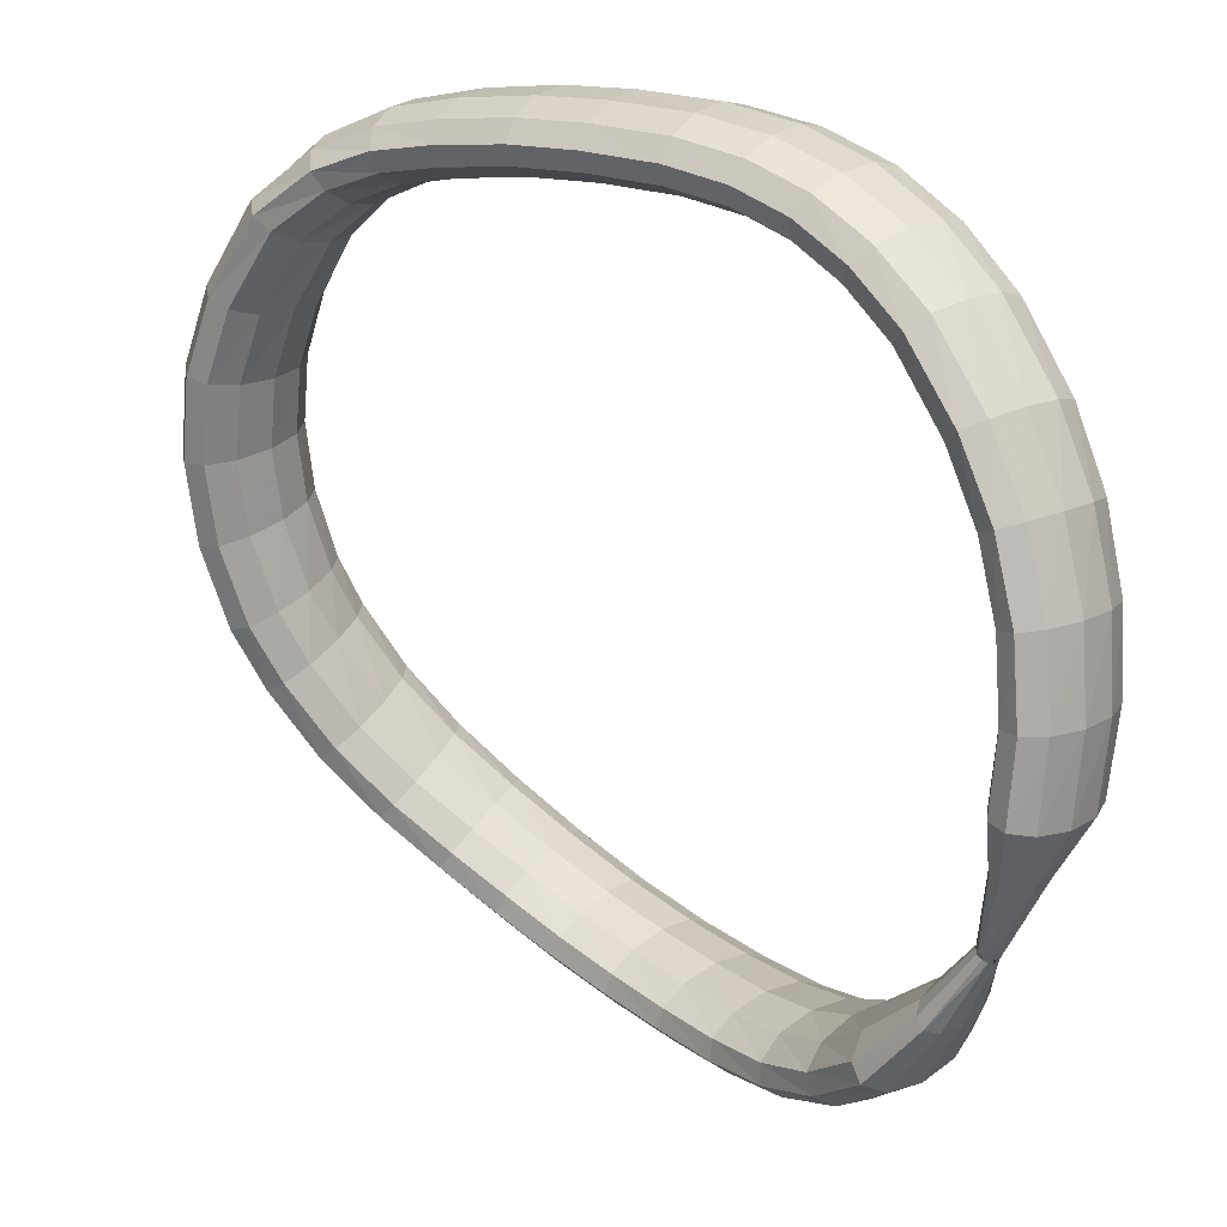
<metadata>
{"format":"obj","ext":"obj","renderer":"f3d","projection":"perspective","resolution":1024,"background":"white","views":[{"elev":-67.1,"azim":176.8,"up":"+Y"}]}
</metadata>
<code>
g tube1
v 92.86 115.1 144.6
v 93.01 114.7 144.5
v 92.92 114.2 144.6
v 92.64 113.9 144.7
v 92.24 113.9 144.8
v 91.85 114 144.8
v 91.6 114.3 144.9
v 91.56 114.8 144.9
v 91.76 115.1 144.8
v 92.12 115.3 144.7
v 92.53 115.3 144.6
v 92.86 115.1 144.6
v 92.17 115.2 139.1
v 92.95 113.8 139
v 93.11 112.5 139
v 92.61 111.8 139.2
v 91.6 111.9 139.4
v 90.4 112.8 139.6
v 89.39 114.1 139.8
v 88.9 115.5 139.8
v 89.08 116.6 139.7
v 89.87 116.9 139.5
v 91.02 116.4 139.3
v 92.17 115.2 139.1
v 92.11 115.7 135.1
v 93.46 113.3 135
v 93.76 111.2 134.9
v 92.92 110 135
v 91.2 110.1 135.2
v 89.15 111.5 135.4
v 87.42 113.7 135.6
v 86.56 116.1 135.7
v 86.84 117.8 135.7
v 88.18 118.3 135.6
v 90.15 117.5 135.4
v 92.11 115.7 135.1
v 91.91 115.9 130
v 93.31 113.6 129.8
v 93.65 111.5 129.6
v 92.83 110.3 129.5
v 91.1 110.4 129.4
v 89.01 111.8 129.5
v 87.23 114 129.7
v 86.32 116.3 129.9
v 86.57 118 130.1
v 87.91 118.5 130.2
v 89.9 117.8 130.2
v 91.91 115.9 130
v 92.36 116.8 125.1
v 93.83 114.5 124.8
v 94.24 112.4 124.4
v 93.47 111.3 124
v 91.76 111.4 123.7
v 89.65 112.7 123.7
v 87.82 114.8 123.9
v 86.84 117.1 124.2
v 87.03 118.8 124.6
v 88.32 119.3 125
v 90.31 118.6 125.1
v 92.36 116.8 125.1
v 93.46 118.2 120.5
v 95.01 116 120.2
v 95.53 114 119.6
v 94.86 112.9 118.9
v 93.2 113 118.4
v 91.09 114.3 118.2
v 89.2 116.4 118.4
v 88.12 118.6 118.9
v 88.2 120.2 119.5
v 89.41 120.7 120.1
v 91.38 120 120.5
v 93.46 118.2 120.5
v 95.13 120.2 116.6
v 96.8 118.1 116.2
v 97.48 116.2 115.4
v 96.97 115.2 114.5
v 95.41 115.4 113.7
v 93.31 116.7 113.4
v 91.33 118.7 113.5
v 90.1 120.7 114.2
v 90.01 122.2 115.1
v 91.09 122.7 115.9
v 93 121.9 116.5
v 95.13 120.2 116.6
v 97.7 123.3 112.6
v 99.46 121.3 112.2
v 100.3 119.5 111.3
v 99.95 118.7 110.2
v 98.51 118.9 109.3
v 96.45 120.2 108.8
v 94.42 122.2 108.9
v 93.07 124.1 109.6
v 92.81 125.5 110.6
v 93.75 125.8 111.7
v 95.57 125 112.4
v 97.7 123.3 112.6
v 100.2 126 110.2
v 102 124 109.9
v 102.9 122.4 109
v 102.8 121.6 107.7
v 101.5 122 106.6
v 99.6 123.4 105.9
v 97.6 125.4 105.9
v 96.16 127.3 106.5
v 95.75 128.6 107.6
v 96.48 128.8 108.9
v 98.14 127.8 109.8
v 100.2 126 110.2
v 103 128.9 108.6
v 104.8 126.8 108.3
v 105.8 125.2 107.4
v 105.8 124.5 106.1
v 104.8 125.1 104.8
v 103.1 126.7 104
v 101.2 128.7 103.8
v 99.71 130.7 104.4
v 99.16 131.8 105.6
v 99.69 131.9 106.9
v 101.1 130.8 108.1
v 103 128.9 108.6
v 106.3 131.6 107.6
v 107.9 129.4 107.4
v 109 127.8 106.5
v 109.1 127.2 105.2
v 108.3 128 103.8
v 106.8 129.8 102.9
v 105.1 132 102.7
v 103.7 134 103.3
v 103.1 135.1 104.5
v 103.5 135 105.9
v 104.6 133.6 107.1
v 106.3 131.6 107.6
v 110 134 107.4
v 111.5 131.8 107.2
v 112.6 130.2 106.2
v 112.9 129.8 104.9
v 112.3 130.7 103.5
v 111 132.6 102.6
v 109.4 134.9 102.4
v 108 136.9 103
v 107.3 138 104.2
v 107.5 137.7 105.6
v 108.5 136.2 106.8
v 110 134 107.4
v 114.5 137.1 107.7
v 116 134.8 107.4
v 117.1 133.2 106.5
v 117.4 132.9 105.1
v 116.9 133.8 103.8
v 115.7 135.8 102.9
v 114.2 138.2 102.7
v 112.9 140.2 103.3
v 112.1 141.2 104.5
v 112.2 140.9 106
v 113.1 139.3 107.1
v 114.5 137.1 107.7
v 118.4 139.4 108.2
v 119.9 137.1 108
v 121.1 135.6 107
v 121.6 135.4 105.6
v 121.1 136.4 104.3
v 120 138.4 103.5
v 118.5 140.8 103.3
v 117.1 142.8 103.9
v 116.2 143.7 105.1
v 116.2 143.3 106.5
v 117 141.7 107.7
v 118.4 139.4 108.2
v 122.7 142.4 109.3
v 124.3 140.1 109
v 125.5 138.7 108.1
v 126 138.5 106.7
v 125.7 139.6 105.4
v 124.6 141.6 104.6
v 123.1 144 104.5
v 121.7 146 105.1
v 120.7 146.8 106.3
v 120.6 146.4 107.7
v 121.4 144.7 108.8
v 122.7 142.4 109.3
v 126.3 144.4 110.5
v 127.7 142.1 110.1
v 129 140.7 109.1
v 129.6 140.6 107.8
v 129.5 141.8 106.7
v 128.6 144.1 106
v 127.3 146.6 106
v 125.9 148.5 106.7
v 125 149.3 107.9
v 124.7 148.7 109.2
v 125.2 146.9 110.2
v 126.3 144.4 110.5
v 129.5 145.7 112.4
v 130.9 143.5 111.8
v 132.3 142.2 110.8
v 133.2 142.3 109.7
v 133.3 143.8 108.8
v 132.7 146.1 108.4
v 131.4 148.7 108.7
v 130 150.5 109.5
v 128.8 151.1 110.6
v 128.3 150.3 111.7
v 128.5 148.3 112.3
v 129.5 145.7 112.4
v 132.2 146.4 115.2
v 133.9 144.3 114.6
v 135.6 143.3 113.8
v 136.7 143.6 113
v 137 145.2 112.4
v 136.3 147.6 112.3
v 134.8 150 112.7
v 133.1 151.6 113.4
v 131.6 152 114.3
v 130.9 151 115
v 131.1 148.9 115.3
v 132.2 146.4 115.2
v 134.5 147.2 120.1
v 136.4 145.2 119.7
v 138.2 144.3 119.2
v 139.5 144.8 118.6
v 139.8 146.5 118.3
v 139 148.8 118.2
v 137.4 151.1 118.5
v 135.4 152.6 118.9
v 133.8 152.8 119.5
v 133 151.7 119.9
v 133.3 149.6 120.2
v 134.5 147.2 120.1
v 135.7 147.6 124.5
v 137.6 145.7 124.5
v 139.6 144.9 124.3
v 140.9 145.4 124
v 141.2 147.1 123.8
v 140.3 149.5 123.7
v 138.6 151.7 123.8
v 136.6 153.1 123.9
v 134.8 153.2 124.1
v 134 152.1 124.3
v 134.3 150 124.5
v 135.7 147.6 124.5
v 135.8 148 129.4
v 137.8 146.2 129.6
v 139.8 145.4 129.8
v 141.1 145.9 129.8
v 141.4 147.7 129.7
v 140.5 150 129.5
v 138.8 152.2 129.3
v 136.7 153.5 129.1
v 135 153.7 128.9
v 134.1 152.5 129
v 134.5 150.4 129.1
v 135.8 148 129.4
v 135 148.3 134.3
v 137 146.4 134.8
v 138.9 145.6 135.3
v 140.2 146.2 135.6
v 140.5 147.9 135.7
v 139.6 150.2 135.4
v 137.9 152.4 134.9
v 135.9 153.8 134.4
v 134.2 153.9 133.9
v 133.4 152.7 133.8
v 133.7 150.6 133.9
v 135 148.3 134.3
v 133.3 148.3 139.2
v 135.1 146.4 140
v 136.9 145.6 140.8
v 138.1 146.2 141.3
v 138.4 147.9 141.4
v 137.7 150.2 141
v 136.1 152.4 140.3
v 134.2 153.9 139.5
v 132.6 154 138.8
v 131.8 152.8 138.5
v 132.1 150.7 138.6
v 133.3 148.3 139.2
v 131.4 148.6 142.6
v 133 146.6 143.6
v 134.6 145.7 144.7
v 135.8 146.2 145.4
v 136 147.9 145.7
v 135.4 150.3 145.3
v 134 152.6 144.4
v 132.3 154 143.3
v 130.9 154.2 142.4
v 130.1 153.1 141.9
v 130.3 151 142
v 131.4 148.6 142.6
v 128.2 148.4 146.8
v 129.7 146.3 147.8
v 131.1 145.4 149
v 132.2 145.8 150
v 132.4 147.5 150.4
v 131.8 149.9 150.1
v 130.5 152.2 149.2
v 129 153.8 148.1
v 127.7 154.1 147
v 127 153 146.3
v 127.2 150.9 146.2
v 128.2 148.4 146.8
v 124.5 147.9 150.3
v 125.9 145.8 151.3
v 127.2 144.7 152.6
v 128.1 145 153.7
v 128.2 146.6 154.3
v 127.6 149 154.2
v 126.4 151.5 153.4
v 125 153.2 152.3
v 123.9 153.6 151
v 123.3 152.6 150.1
v 123.6 150.5 149.9
v 124.5 147.9 150.3
v 120.6 146.9 153.2
v 122 144.7 154.1
v 123.3 143.6 155.3
v 124 143.8 156.5
v 124 145.3 157.4
v 123.2 147.7 157.5
v 121.9 150.1 157
v 120.6 151.9 155.9
v 119.5 152.4 154.6
v 119.1 151.5 153.5
v 119.5 149.4 153
v 120.6 146.9 153.2
v 116.7 145.2 155.5
v 118.2 143.1 156.2
v 119.5 141.9 157.4
v 120.1 142 158.7
v 119.9 143.3 159.7
v 118.9 145.6 160.1
v 117.4 147.9 159.8
v 115.9 149.7 158.8
v 114.9 150.3 157.5
v 114.7 149.5 156.3
v 115.4 147.6 155.5
v 116.7 145.2 155.5
v 112.9 142.8 157.2
v 114.6 140.7 157.7
v 115.9 139.5 158.9
v 116.4 139.5 160.3
v 115.9 140.7 161.4
v 114.6 142.7 162
v 112.8 144.9 161.8
v 111.3 146.6 160.9
v 110.3 147.3 159.5
v 110.3 146.6 158.2
v 111.3 145 157.3
v 112.9 142.8 157.2
v 109.3 139.7 158.1
v 111.2 137.8 158.6
v 112.5 136.6 159.8
v 112.8 136.5 161.2
v 112.1 137.5 162.4
v 110.5 139.3 163
v 108.5 141.3 162.8
v 106.9 142.9 161.9
v 106 143.6 160.6
v 106.2 143.1 159.2
v 107.4 141.7 158.3
v 109.3 139.7 158.1
v 105.9 136 158.3
v 107.9 134.3 158.9
v 109.2 133.1 160.1
v 109.4 132.9 161.5
v 108.5 133.7 162.7
v 106.7 135.3 163.3
v 104.5 137.1 163.1
v 102.8 138.7 162.2
v 102 139.4 160.8
v 102.4 139.1 159.4
v 103.8 137.8 158.5
v 105.9 136 158.3
v 102.9 132.1 157.9
v 105 130.5 158.6
v 106.2 129.3 159.9
v 106.3 129 161.3
v 105.1 129.6 162.4
v 103.1 131 162.9
v 100.9 132.7 162.6
v 99.16 134.1 161.6
v 98.47 134.9 160.2
v 99.04 134.8 158.9
v 100.7 133.7 158
v 102.9 132.1 157.9
v 100.4 128.1 156.8
v 102.4 126.5 157.7
v 103.5 125.2 159
v 103.4 124.7 160.3
v 102 125.2 161.3
v 99.89 126.4 161.6
v 97.65 128.1 161.2
v 96.02 129.6 160.1
v 95.5 130.5 158.7
v 96.27 130.5 157.4
v 98.09 129.6 156.8
v 100.4 128.1 156.8
v 98.29 124.4 154.9
v 100.2 122.7 155.8
v 101.1 121.2 157.1
v 100.7 120.5 158.3
v 99.17 120.8 159.1
v 97 122 159.2
v 94.85 123.8 158.6
v 93.41 125.4 157.4
v 93.14 126.6 156.1
v 94.12 126.7 155.1
v 96.04 126 154.6
v 98.29 124.4 154.9
v 96.59 121.2 151.9
v 98.27 119.2 152.8
v 98.94 117.5 153.9
v 98.37 116.7 155
v 96.75 116.9 155.5
v 94.59 118.1 155.5
v 92.58 120 154.9
v 91.36 121.9 153.8
v 91.3 123.2 152.7
v 92.44 123.6 151.9
v 94.41 122.8 151.6
v 96.59 121.2 151.9
v 94.52 117.9 148.6
v 95.46 116.6 149.1
v 95.78 115.5 149.7
v 95.37 115 150.2
v 94.36 115.1 150.4
v 93.08 115.8 150.3
v 91.93 117 150
v 91.28 118.2 149.4
v 91.33 119.1 148.8
v 92.07 119.4 148.5
v 93.26 118.9 148.4
v 94.52 117.9 148.6
v 92.81 115 144.4
v 93 114.6 144.5
v 92.96 114.3 144.7
v 92.7 114 144.9
v 92.31 113.9 145.1
v 91.91 114.1 145.1
v 91.63 114.4 145
v 91.55 114.7 144.8
v 91.71 115.1 144.6
v 92.04 115.3 144.4
v 92.46 115.2 144.3
v 92.81 115 144.4
f 1 2 14
f 14 13 1
f 2 3 15
f 15 14 2
f 3 4 16
f 16 15 3
f 4 5 17
f 17 16 4
f 5 6 18
f 18 17 5
f 6 7 19
f 19 18 6
f 7 8 20
f 20 19 7
f 8 9 21
f 21 20 8
f 9 10 22
f 22 21 9
f 10 11 23
f 23 22 10
f 11 12 24
f 24 23 11
f 13 14 26
f 26 25 13
f 14 15 27
f 27 26 14
f 15 16 28
f 28 27 15
f 16 17 29
f 29 28 16
f 17 18 30
f 30 29 17
f 18 19 31
f 31 30 18
f 19 20 32
f 32 31 19
f 20 21 33
f 33 32 20
f 21 22 34
f 34 33 21
f 22 23 35
f 35 34 22
f 23 24 36
f 36 35 23
f 25 26 38
f 38 37 25
f 26 27 39
f 39 38 26
f 27 28 40
f 40 39 27
f 28 29 41
f 41 40 28
f 29 30 42
f 42 41 29
f 30 31 43
f 43 42 30
f 31 32 44
f 44 43 31
f 32 33 45
f 45 44 32
f 33 34 46
f 46 45 33
f 34 35 47
f 47 46 34
f 35 36 48
f 48 47 35
f 37 38 50
f 50 49 37
f 38 39 51
f 51 50 38
f 39 40 52
f 52 51 39
f 40 41 53
f 53 52 40
f 41 42 54
f 54 53 41
f 42 43 55
f 55 54 42
f 43 44 56
f 56 55 43
f 44 45 57
f 57 56 44
f 45 46 58
f 58 57 45
f 46 47 59
f 59 58 46
f 47 48 60
f 60 59 47
f 49 50 62
f 62 61 49
f 50 51 63
f 63 62 50
f 51 52 64
f 64 63 51
f 52 53 65
f 65 64 52
f 53 54 66
f 66 65 53
f 54 55 67
f 67 66 54
f 55 56 68
f 68 67 55
f 56 57 69
f 69 68 56
f 57 58 70
f 70 69 57
f 58 59 71
f 71 70 58
f 59 60 72
f 72 71 59
f 61 62 74
f 74 73 61
f 62 63 75
f 75 74 62
f 63 64 76
f 76 75 63
f 64 65 77
f 77 76 64
f 65 66 78
f 78 77 65
f 66 67 79
f 79 78 66
f 67 68 80
f 80 79 67
f 68 69 81
f 81 80 68
f 69 70 82
f 82 81 69
f 70 71 83
f 83 82 70
f 71 72 84
f 84 83 71
f 73 74 86
f 86 85 73
f 74 75 87
f 87 86 74
f 75 76 88
f 88 87 75
f 76 77 89
f 89 88 76
f 77 78 90
f 90 89 77
f 78 79 91
f 91 90 78
f 79 80 92
f 92 91 79
f 80 81 93
f 93 92 80
f 81 82 94
f 94 93 81
f 82 83 95
f 95 94 82
f 83 84 96
f 96 95 83
f 85 86 98
f 98 97 85
f 86 87 99
f 99 98 86
f 87 88 100
f 100 99 87
f 88 89 101
f 101 100 88
f 89 90 102
f 102 101 89
f 90 91 103
f 103 102 90
f 91 92 104
f 104 103 91
f 92 93 105
f 105 104 92
f 93 94 106
f 106 105 93
f 94 95 107
f 107 106 94
f 95 96 108
f 108 107 95
f 97 98 110
f 110 109 97
f 98 99 111
f 111 110 98
f 99 100 112
f 112 111 99
f 100 101 113
f 113 112 100
f 101 102 114
f 114 113 101
f 102 103 115
f 115 114 102
f 103 104 116
f 116 115 103
f 104 105 117
f 117 116 104
f 105 106 118
f 118 117 105
f 106 107 119
f 119 118 106
f 107 108 120
f 120 119 107
f 109 110 122
f 122 121 109
f 110 111 123
f 123 122 110
f 111 112 124
f 124 123 111
f 112 113 125
f 125 124 112
f 113 114 126
f 126 125 113
f 114 115 127
f 127 126 114
f 115 116 128
f 128 127 115
f 116 117 129
f 129 128 116
f 117 118 130
f 130 129 117
f 118 119 131
f 131 130 118
f 119 120 132
f 132 131 119
f 121 122 134
f 134 133 121
f 122 123 135
f 135 134 122
f 123 124 136
f 136 135 123
f 124 125 137
f 137 136 124
f 125 126 138
f 138 137 125
f 126 127 139
f 139 138 126
f 127 128 140
f 140 139 127
f 128 129 141
f 141 140 128
f 129 130 142
f 142 141 129
f 130 131 143
f 143 142 130
f 131 132 144
f 144 143 131
f 133 134 146
f 146 145 133
f 134 135 147
f 147 146 134
f 135 136 148
f 148 147 135
f 136 137 149
f 149 148 136
f 137 138 150
f 150 149 137
f 138 139 151
f 151 150 138
f 139 140 152
f 152 151 139
f 140 141 153
f 153 152 140
f 141 142 154
f 154 153 141
f 142 143 155
f 155 154 142
f 143 144 156
f 156 155 143
f 145 146 158
f 158 157 145
f 146 147 159
f 159 158 146
f 147 148 160
f 160 159 147
f 148 149 161
f 161 160 148
f 149 150 162
f 162 161 149
f 150 151 163
f 163 162 150
f 151 152 164
f 164 163 151
f 152 153 165
f 165 164 152
f 153 154 166
f 166 165 153
f 154 155 167
f 167 166 154
f 155 156 168
f 168 167 155
f 157 158 170
f 170 169 157
f 158 159 171
f 171 170 158
f 159 160 172
f 172 171 159
f 160 161 173
f 173 172 160
f 161 162 174
f 174 173 161
f 162 163 175
f 175 174 162
f 163 164 176
f 176 175 163
f 164 165 177
f 177 176 164
f 165 166 178
f 178 177 165
f 166 167 179
f 179 178 166
f 167 168 180
f 180 179 167
f 169 170 182
f 182 181 169
f 170 171 183
f 183 182 170
f 171 172 184
f 184 183 171
f 172 173 185
f 185 184 172
f 173 174 186
f 186 185 173
f 174 175 187
f 187 186 174
f 175 176 188
f 188 187 175
f 176 177 189
f 189 188 176
f 177 178 190
f 190 189 177
f 178 179 191
f 191 190 178
f 179 180 192
f 192 191 179
f 181 182 194
f 194 193 181
f 182 183 195
f 195 194 182
f 183 184 196
f 196 195 183
f 184 185 197
f 197 196 184
f 185 186 198
f 198 197 185
f 186 187 199
f 199 198 186
f 187 188 200
f 200 199 187
f 188 189 201
f 201 200 188
f 189 190 202
f 202 201 189
f 190 191 203
f 203 202 190
f 191 192 204
f 204 203 191
f 193 194 206
f 206 205 193
f 194 195 207
f 207 206 194
f 195 196 208
f 208 207 195
f 196 197 209
f 209 208 196
f 197 198 210
f 210 209 197
f 198 199 211
f 211 210 198
f 199 200 212
f 212 211 199
f 200 201 213
f 213 212 200
f 201 202 214
f 214 213 201
f 202 203 215
f 215 214 202
f 203 204 216
f 216 215 203
f 205 206 218
f 218 217 205
f 206 207 219
f 219 218 206
f 207 208 220
f 220 219 207
f 208 209 221
f 221 220 208
f 209 210 222
f 222 221 209
f 210 211 223
f 223 222 210
f 211 212 224
f 224 223 211
f 212 213 225
f 225 224 212
f 213 214 226
f 226 225 213
f 214 215 227
f 227 226 214
f 215 216 228
f 228 227 215
f 217 218 230
f 230 229 217
f 218 219 231
f 231 230 218
f 219 220 232
f 232 231 219
f 220 221 233
f 233 232 220
f 221 222 234
f 234 233 221
f 222 223 235
f 235 234 222
f 223 224 236
f 236 235 223
f 224 225 237
f 237 236 224
f 225 226 238
f 238 237 225
f 226 227 239
f 239 238 226
f 227 228 240
f 240 239 227
f 229 230 242
f 242 241 229
f 230 231 243
f 243 242 230
f 231 232 244
f 244 243 231
f 232 233 245
f 245 244 232
f 233 234 246
f 246 245 233
f 234 235 247
f 247 246 234
f 235 236 248
f 248 247 235
f 236 237 249
f 249 248 236
f 237 238 250
f 250 249 237
f 238 239 251
f 251 250 238
f 239 240 252
f 252 251 239
f 241 242 254
f 254 253 241
f 242 243 255
f 255 254 242
f 243 244 256
f 256 255 243
f 244 245 257
f 257 256 244
f 245 246 258
f 258 257 245
f 246 247 259
f 259 258 246
f 247 248 260
f 260 259 247
f 248 249 261
f 261 260 248
f 249 250 262
f 262 261 249
f 250 251 263
f 263 262 250
f 251 252 264
f 264 263 251
f 253 254 266
f 266 265 253
f 254 255 267
f 267 266 254
f 255 256 268
f 268 267 255
f 256 257 269
f 269 268 256
f 257 258 270
f 270 269 257
f 258 259 271
f 271 270 258
f 259 260 272
f 272 271 259
f 260 261 273
f 273 272 260
f 261 262 274
f 274 273 261
f 262 263 275
f 275 274 262
f 263 264 276
f 276 275 263
f 265 266 278
f 278 277 265
f 266 267 279
f 279 278 266
f 267 268 280
f 280 279 267
f 268 269 281
f 281 280 268
f 269 270 282
f 282 281 269
f 270 271 283
f 283 282 270
f 271 272 284
f 284 283 271
f 272 273 285
f 285 284 272
f 273 274 286
f 286 285 273
f 274 275 287
f 287 286 274
f 275 276 288
f 288 287 275
f 277 278 290
f 290 289 277
f 278 279 291
f 291 290 278
f 279 280 292
f 292 291 279
f 280 281 293
f 293 292 280
f 281 282 294
f 294 293 281
f 282 283 295
f 295 294 282
f 283 284 296
f 296 295 283
f 284 285 297
f 297 296 284
f 285 286 298
f 298 297 285
f 286 287 299
f 299 298 286
f 287 288 300
f 300 299 287
f 289 290 302
f 302 301 289
f 290 291 303
f 303 302 290
f 291 292 304
f 304 303 291
f 292 293 305
f 305 304 292
f 293 294 306
f 306 305 293
f 294 295 307
f 307 306 294
f 295 296 308
f 308 307 295
f 296 297 309
f 309 308 296
f 297 298 310
f 310 309 297
f 298 299 311
f 311 310 298
f 299 300 312
f 312 311 299
f 301 302 314
f 314 313 301
f 302 303 315
f 315 314 302
f 303 304 316
f 316 315 303
f 304 305 317
f 317 316 304
f 305 306 318
f 318 317 305
f 306 307 319
f 319 318 306
f 307 308 320
f 320 319 307
f 308 309 321
f 321 320 308
f 309 310 322
f 322 321 309
f 310 311 323
f 323 322 310
f 311 312 324
f 324 323 311
f 313 314 326
f 326 325 313
f 314 315 327
f 327 326 314
f 315 316 328
f 328 327 315
f 316 317 329
f 329 328 316
f 317 318 330
f 330 329 317
f 318 319 331
f 331 330 318
f 319 320 332
f 332 331 319
f 320 321 333
f 333 332 320
f 321 322 334
f 334 333 321
f 322 323 335
f 335 334 322
f 323 324 336
f 336 335 323
f 325 326 338
f 338 337 325
f 326 327 339
f 339 338 326
f 327 328 340
f 340 339 327
f 328 329 341
f 341 340 328
f 329 330 342
f 342 341 329
f 330 331 343
f 343 342 330
f 331 332 344
f 344 343 331
f 332 333 345
f 345 344 332
f 333 334 346
f 346 345 333
f 334 335 347
f 347 346 334
f 335 336 348
f 348 347 335
f 337 338 350
f 350 349 337
f 338 339 351
f 351 350 338
f 339 340 352
f 352 351 339
f 340 341 353
f 353 352 340
f 341 342 354
f 354 353 341
f 342 343 355
f 355 354 342
f 343 344 356
f 356 355 343
f 344 345 357
f 357 356 344
f 345 346 358
f 358 357 345
f 346 347 359
f 359 358 346
f 347 348 360
f 360 359 347
f 349 350 362
f 362 361 349
f 350 351 363
f 363 362 350
f 351 352 364
f 364 363 351
f 352 353 365
f 365 364 352
f 353 354 366
f 366 365 353
f 354 355 367
f 367 366 354
f 355 356 368
f 368 367 355
f 356 357 369
f 369 368 356
f 357 358 370
f 370 369 357
f 358 359 371
f 371 370 358
f 359 360 372
f 372 371 359
f 361 362 374
f 374 373 361
f 362 363 375
f 375 374 362
f 363 364 376
f 376 375 363
f 364 365 377
f 377 376 364
f 365 366 378
f 378 377 365
f 366 367 379
f 379 378 366
f 367 368 380
f 380 379 367
f 368 369 381
f 381 380 368
f 369 370 382
f 382 381 369
f 370 371 383
f 383 382 370
f 371 372 384
f 384 383 371
f 373 374 386
f 386 385 373
f 374 375 387
f 387 386 374
f 375 376 388
f 388 387 375
f 376 377 389
f 389 388 376
f 377 378 390
f 390 389 377
f 378 379 391
f 391 390 378
f 379 380 392
f 392 391 379
f 380 381 393
f 393 392 380
f 381 382 394
f 394 393 381
f 382 383 395
f 395 394 382
f 383 384 396
f 396 395 383
f 385 386 398
f 398 397 385
f 386 387 399
f 399 398 386
f 387 388 400
f 400 399 387
f 388 389 401
f 401 400 388
f 389 390 402
f 402 401 389
f 390 391 403
f 403 402 390
f 391 392 404
f 404 403 391
f 392 393 405
f 405 404 392
f 393 394 406
f 406 405 393
f 394 395 407
f 407 406 394
f 395 396 408
f 408 407 395
f 397 398 410
f 410 409 397
f 398 399 411
f 411 410 398
f 399 400 412
f 412 411 399
f 400 401 413
f 413 412 400
f 401 402 414
f 414 413 401
f 402 403 415
f 415 414 402
f 403 404 416
f 416 415 403
f 404 405 417
f 417 416 404
f 405 406 418
f 418 417 405
f 406 407 419
f 419 418 406
f 407 408 420
f 420 419 407
f 409 410 422
f 422 421 409
f 410 411 423
f 423 422 410
f 411 412 424
f 424 423 411
f 412 413 425
f 425 424 412
f 413 414 426
f 426 425 413
f 414 415 427
f 427 426 414
f 415 416 428
f 428 427 415
f 416 417 429
f 429 428 416
f 417 418 430
f 430 429 417
f 418 419 431
f 431 430 418
f 419 420 432
f 432 431 419
f 421 422 434
f 434 433 421
f 422 423 435
f 435 434 422
f 423 424 436
f 436 435 423
f 424 425 437
f 437 436 424
f 425 426 438
f 438 437 425
f 426 427 439
f 439 438 426
f 427 428 440
f 440 439 427
f 428 429 441
f 441 440 428
f 429 430 442
f 442 441 429
f 430 431 443
f 443 442 430
f 431 432 444
f 444 443 431
g

</code>
